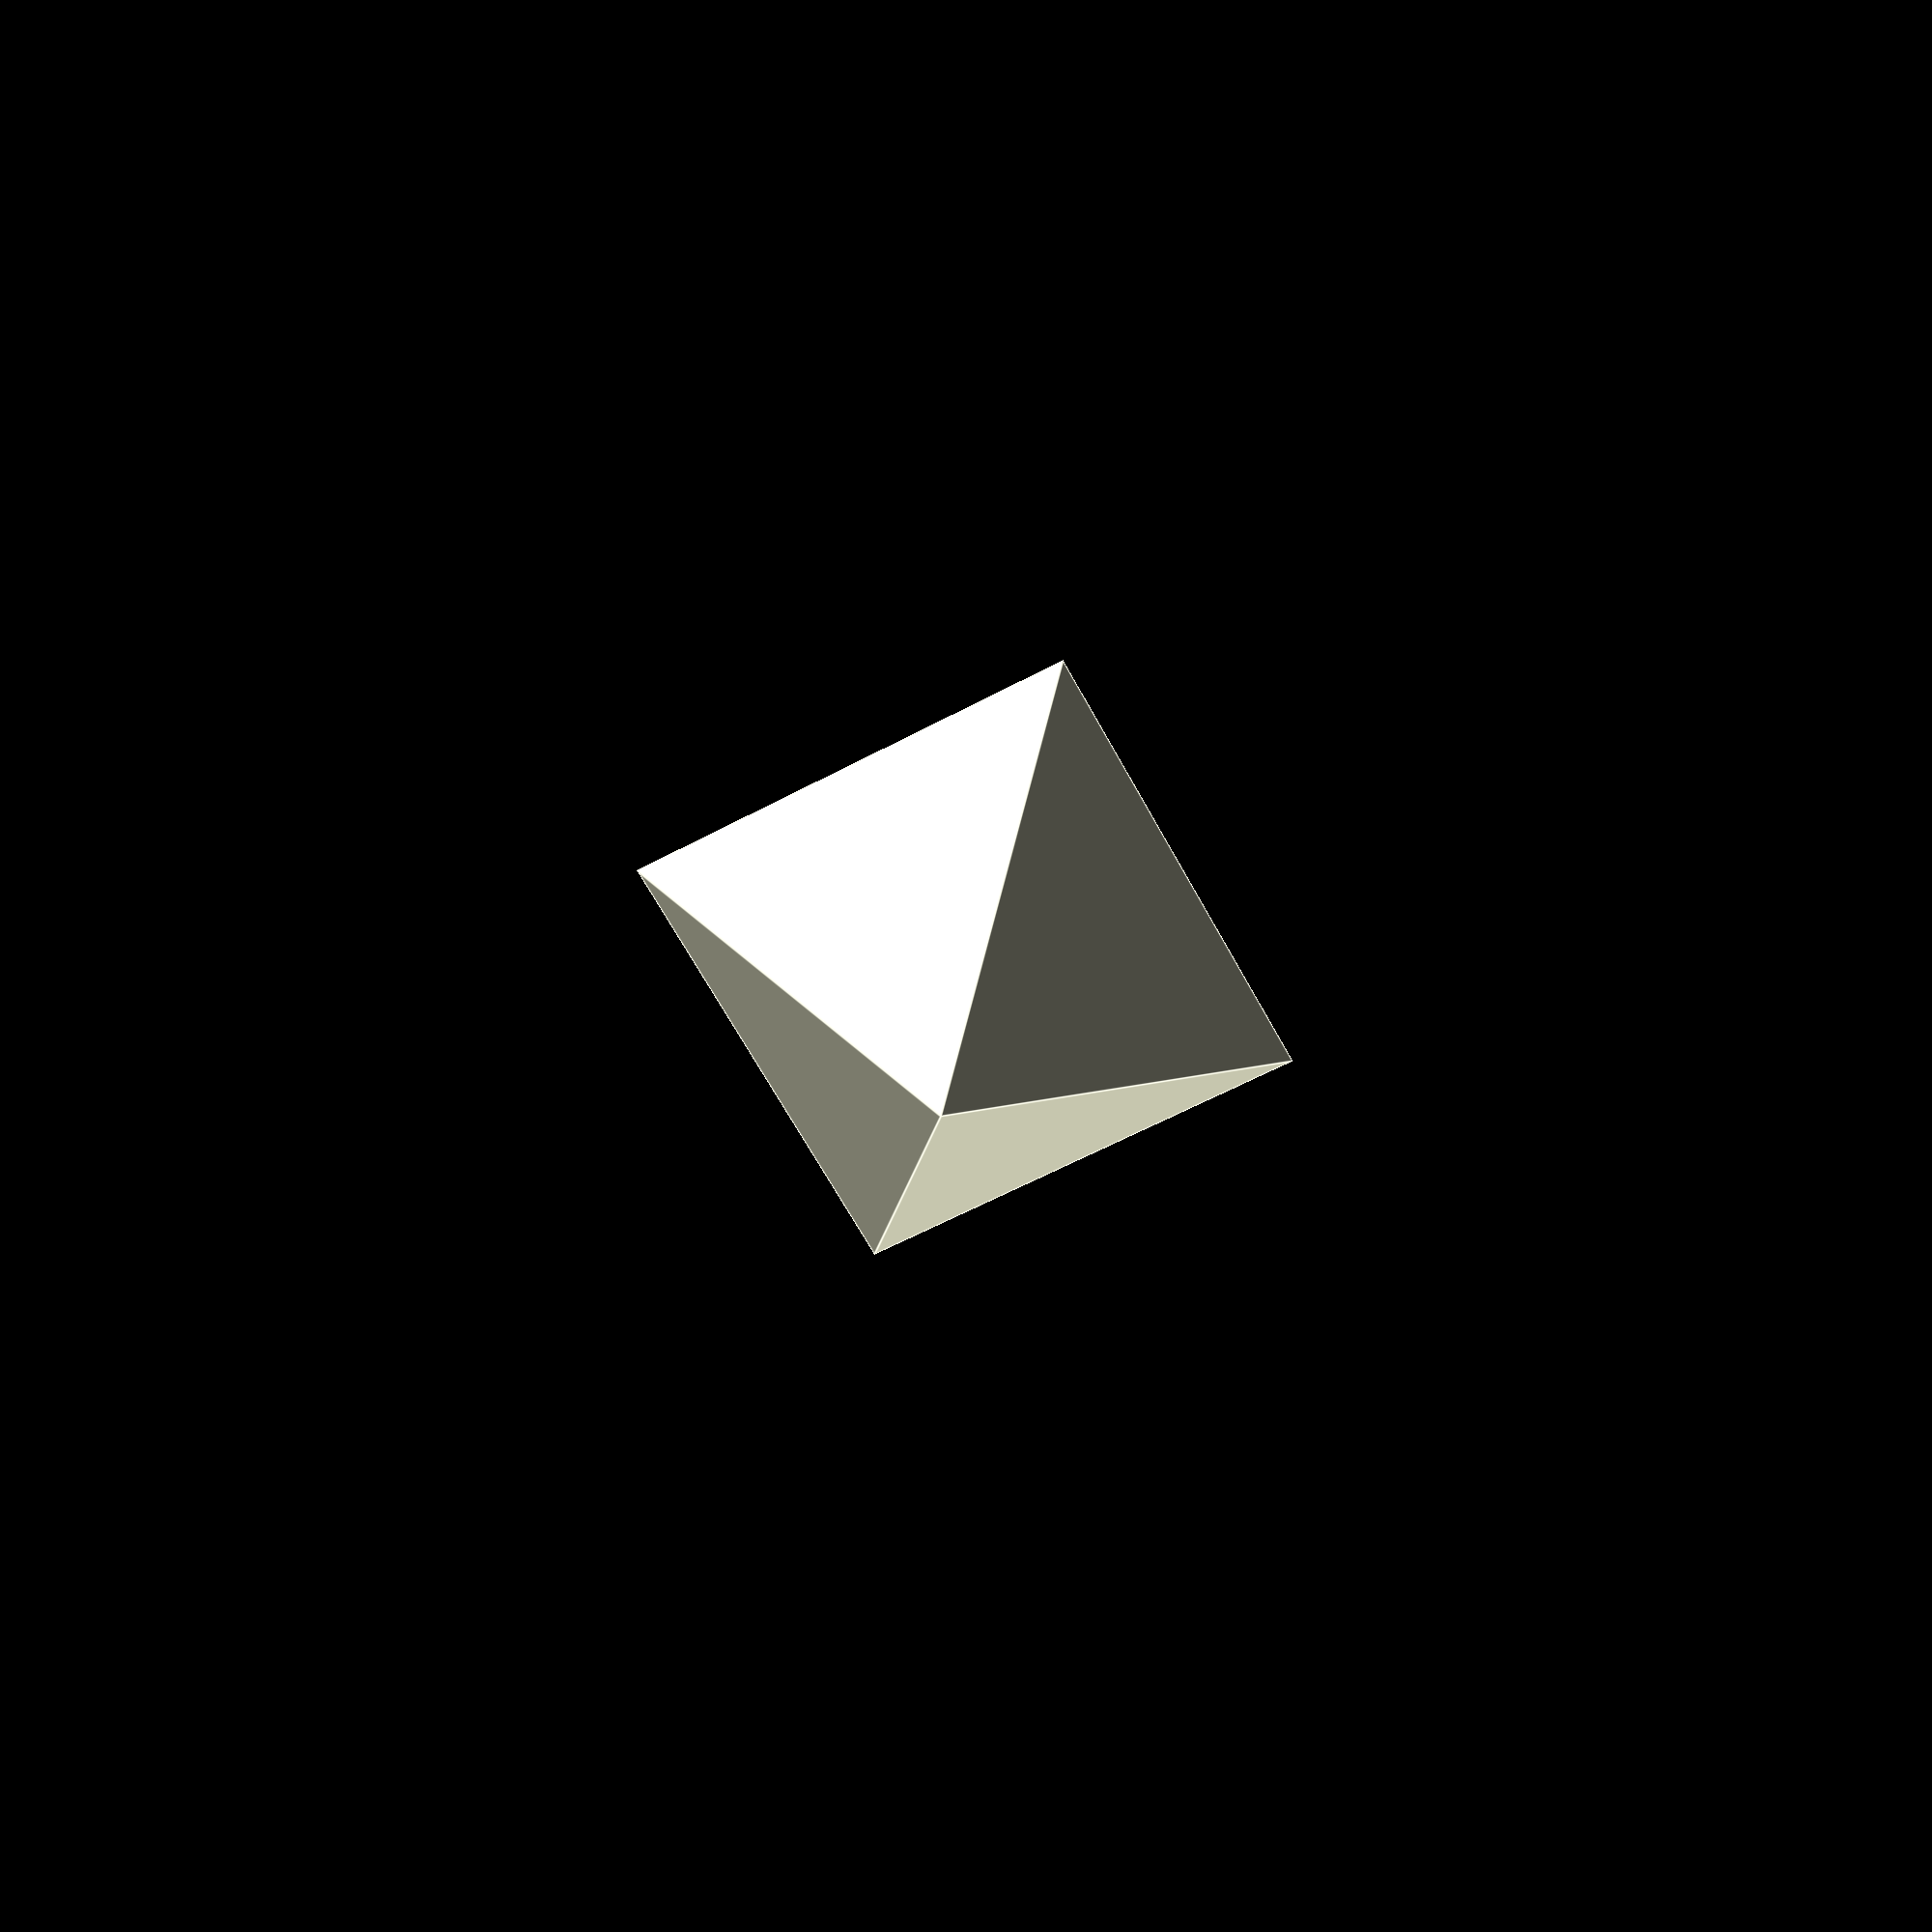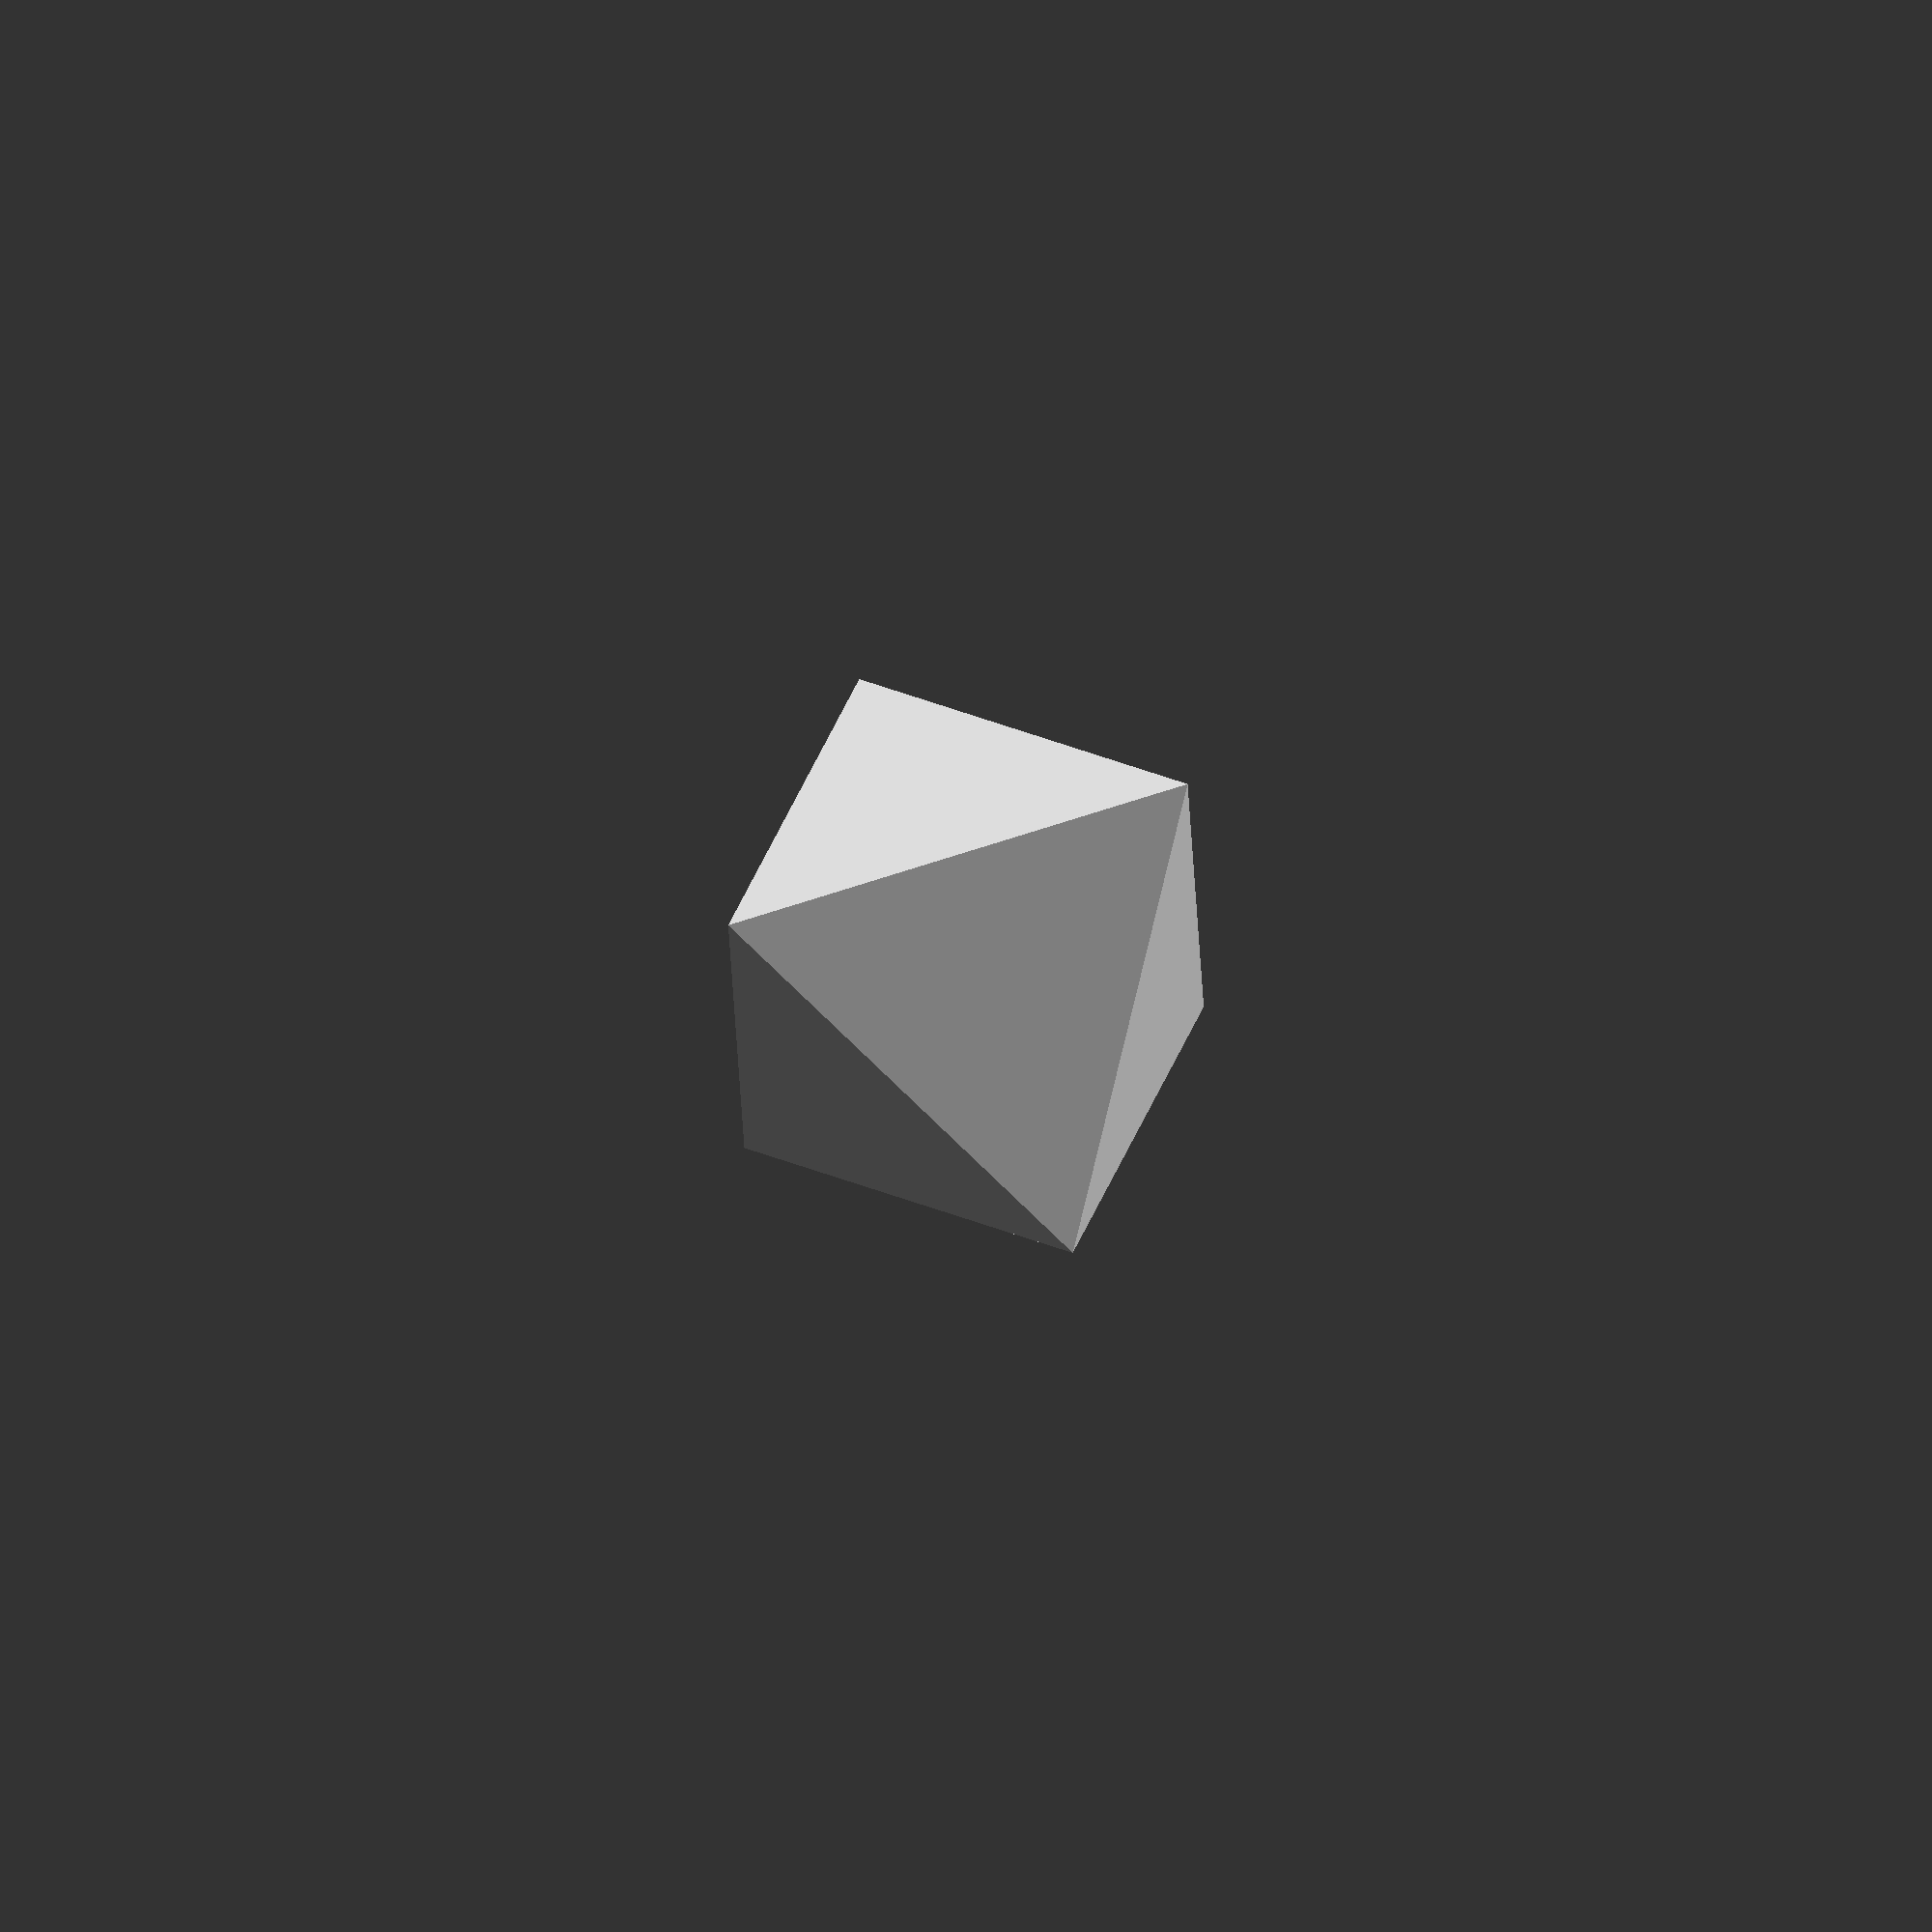
<openscad>
arete = 66.836;
paroi = 1.5;
echelleReductionAjustementBouchon = 0.985;
r = 0.19; // résolution d'impression sur l'axe Z
octa_sch = [3,4];
Cpi = 3.14159;
Cphi = (1+sqrt(5))/2;
Cepsilon = 0.00000001;

function octa_ext_radius(a) = 
    a/2*(sqrt(2));
    
function octa_int_radius(a) = 
    a/6*sqrt(6);
    
function octa_arete_from(radius) = 
    radius*6/sqrt(6);
    
externalRadius = octa_ext_radius(arete);
internalRadius = octa_ext_radius( 
                    octa_arete_from(
                        octa_int_radius(arete)-paroi));
                        
echo(externalRadius); 
echo(internalRadius);

//octahedron(arete);
//octa_creux();
//decoupe_bouchon();
corps_ouvert();
bouchon();
//trou();

module corps_ouvert() {
	difference() {
		octa_creux();
		decoupe_bouchon();
	}
}

module bouchon() {
//    rotate([180, 0, 0])
	scale([echelleReductionAjustementBouchon, echelleReductionAjustementBouchon, 0.995])
	difference () {
        intersection() {
            octa_creux();
            decoupe_bouchon(echelleReductionAjustementBouchon);
        }
	}
}

module octa_creux() {
	difference() {
        octahedron(externalRadius);
        octahedron(internalRadius);
	}
}

module decoupe_bouchon(scale=1) {
    distance = octa_int_radius(arete);
	rotate([0,0,60]) translate([0,0, distance])
		cylinder(paroi, r=arete*0.56, $fn=3, center=true);
	rotate([0,0,60]) translate([0,0, distance-paroi])
		cylinder(paroi, r=(arete-paroi)*0.551, $fn=3, center=true);
}


module octahedron(rad) {
    // create an instance of a spherical coordinate
    // long - rotation around z -axis
    // lat - latitude, starting at 0 == 'north pole'
    // rad - distance from center
    function sph(long, lat, rad=1) = [long, lat, rad];
    
    // Convert spherical to cartesian
    function sph_to_cart(s) = [
	clean(s[2]*sin(s[1])*cos(s[0])),  

	clean(s[2]*sin(s[1])*sin(s[0])),

	clean(s[2]*cos(s[1]))
	];

    function sphu_from_cart(c, rad=1) = sph(
        atan2(c[1],c[0]), 
        atan2(sqrt(c[0]*c[0]+c[1]*c[1]), c[2]), 
        rad
        );

    octa_cart = [
        [+1, 0, 0],  // + x axis
        [-1, 0, 0],	// - x axis
        [0, +1, 0],	// + y axis
        [0, -1, 0],	// - y axis
        [0, 0, +1],	// + z axis
        [0, 0, -1] 	// - z axis
    ];

    function octa_unit(rad=1) = [
        sph_to_cart(sphu_from_cart(octa_cart[0], rad)), 
        sph_to_cart(sphu_from_cart(octa_cart[1], rad)),
        sph_to_cart(sphu_from_cart(octa_cart[2], rad)),
        sph_to_cart(sphu_from_cart(octa_cart[3], rad)),
        sph_to_cart(sphu_from_cart(octa_cart[4], rad)), 
        sph_to_cart(sphu_from_cart(octa_cart[5], rad)), 
        ];

    octafaces = [
        [4,2,0],
        [4,0,3],
        [4,3,1],
        [4,1,2],
        [5,0,2],
        [5,3,0],
        [5,1,3],
        [5,2,1]
        ];

    octa_edges = [
        [0,2], 
        [0,3],
        [0,4],
        [0,5],
        [1,2],
        [1,3],
        [1,4],
        [1,5],
        [2,4], 
        [2,5],
        [3,4],
        [3,5],
        ];

    function octahedron(rad=1) = [octa_unit(rad), octafaces, octa_edges];

    rotate([0, 90-plat_dihedral(octa_sch)/2, 0])
    rotate([45, 0, 0])
    polyhedron(octa_unit(rad), faces=octafaces);
}
//translate([0, 0, -17.7])
//cylinder(5,40,40);

function clean(n) = (n < 0) ? ((n < -Cepsilon) ? n : 0) : 
	(n < Cepsilon) ? 0 : n; 

function plat_dihedral(pq) = 2 * asin( cos(180/pq[1])/sin(180/pq[0]));

function plat_circumradius(pq, a) = 
	(a/2)*
	tan(Cpi/pq[1])*
	tan(plat_dihedral(pq)/2);

function plat_midradius(pq, a) = 
	(a/2)*
	cos(Cpi/pq[0])*
	tan(plat_dihedral(pq)/2);

function plat_inradius(pq,a) = 
	a/(2*tan(Cpi/pq[0]))*
	sqrt((1-cos(plat_dihedral(pq)))/(1+cos(plat_dihedral(pq))));

function plat_a_from_inradius(pq, inradius) =
    inradius*(2*tan(Cpi/pq[0]))/
	sqrt((1-cos(plat_dihedral(pq)))/(1+cos(plat_dihedral(pq))));
</openscad>
<views>
elev=188.0 azim=220.8 roll=42.3 proj=p view=edges
elev=173.7 azim=166.1 roll=8.8 proj=o view=wireframe
</views>
